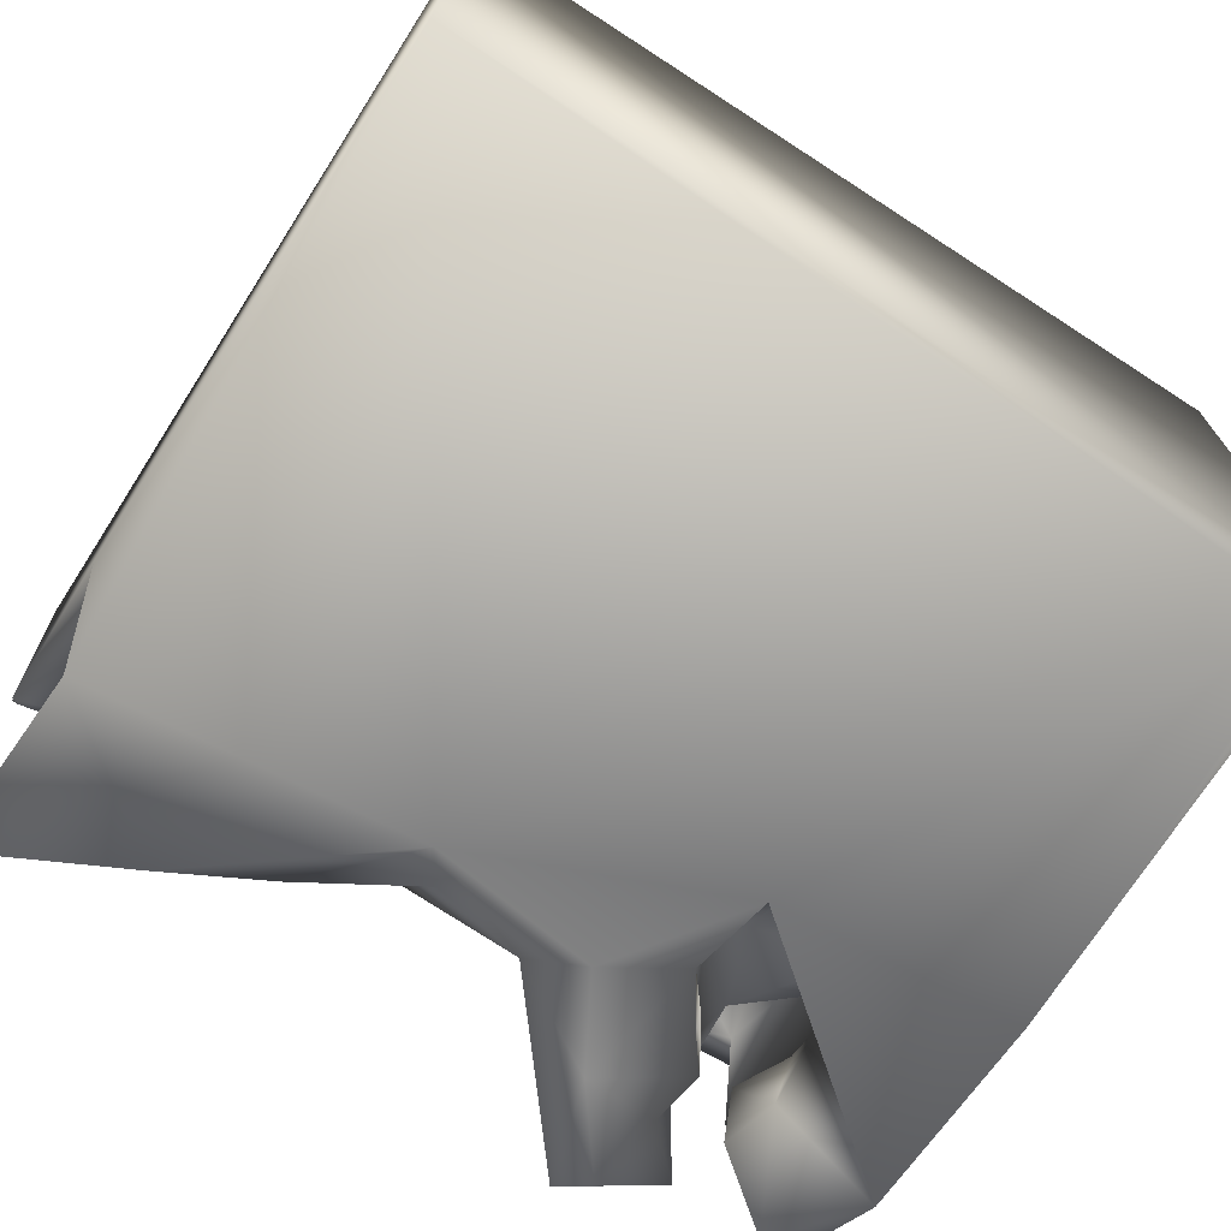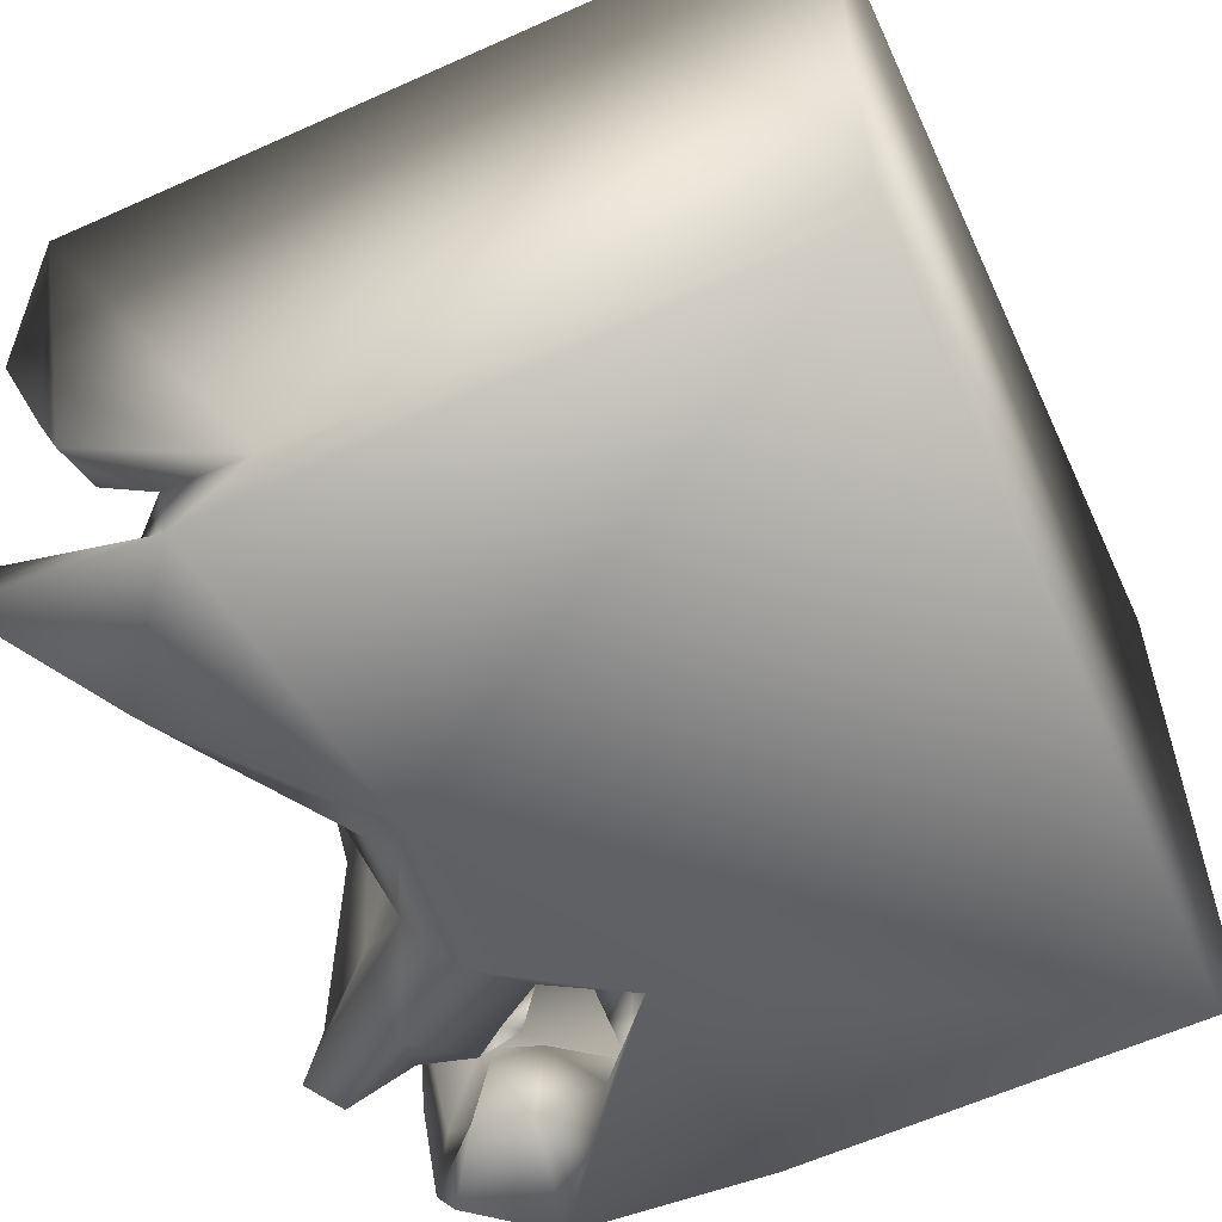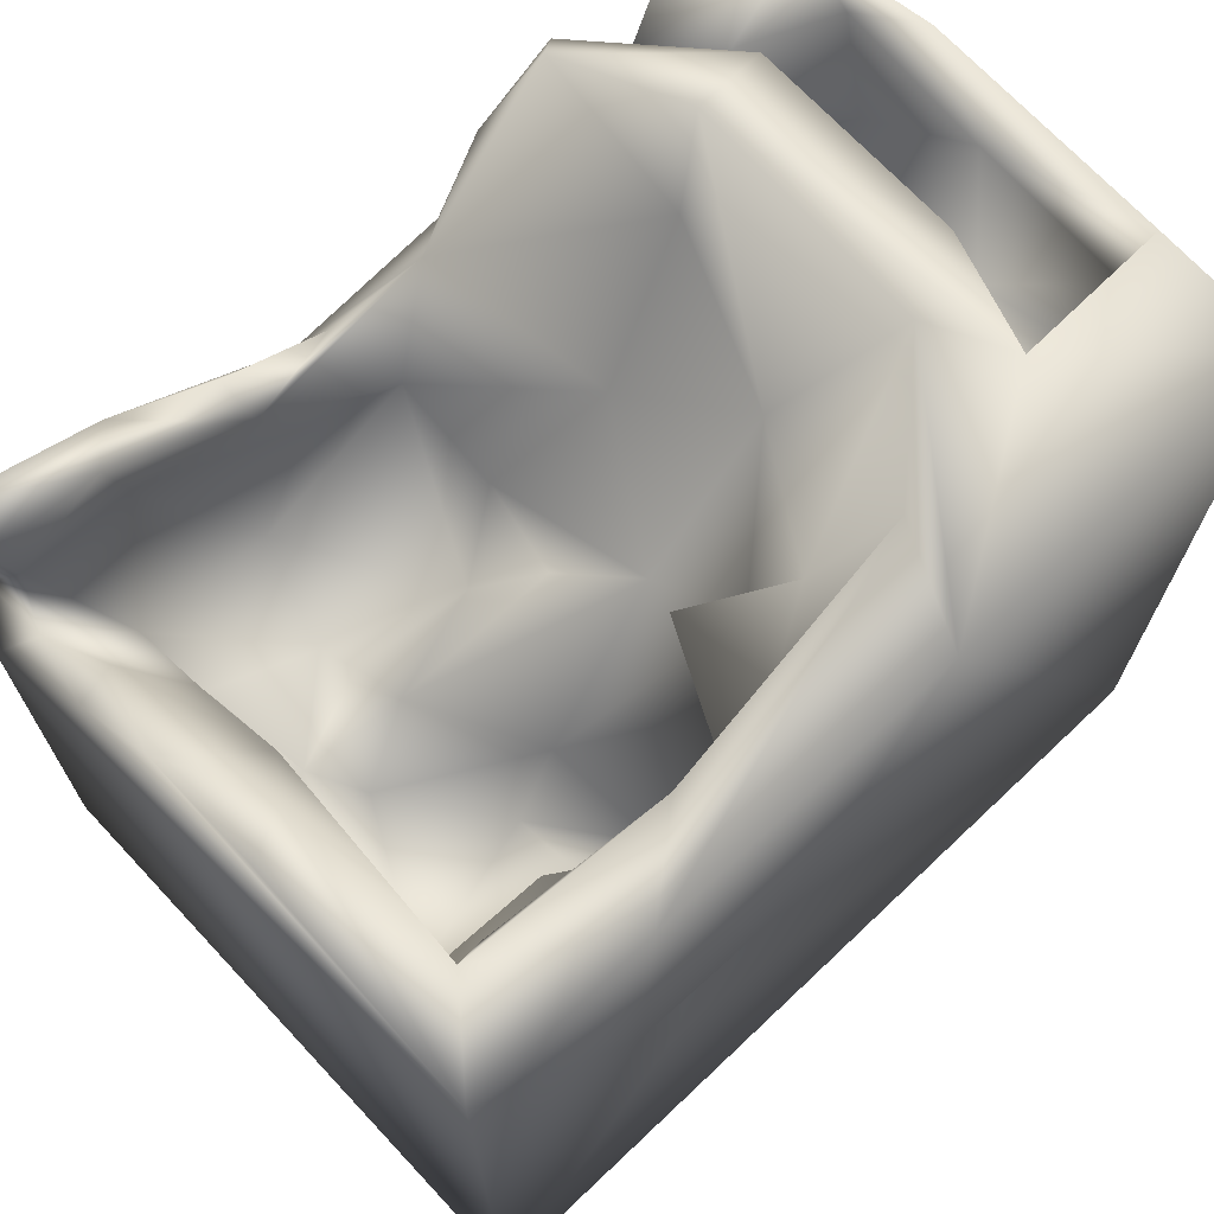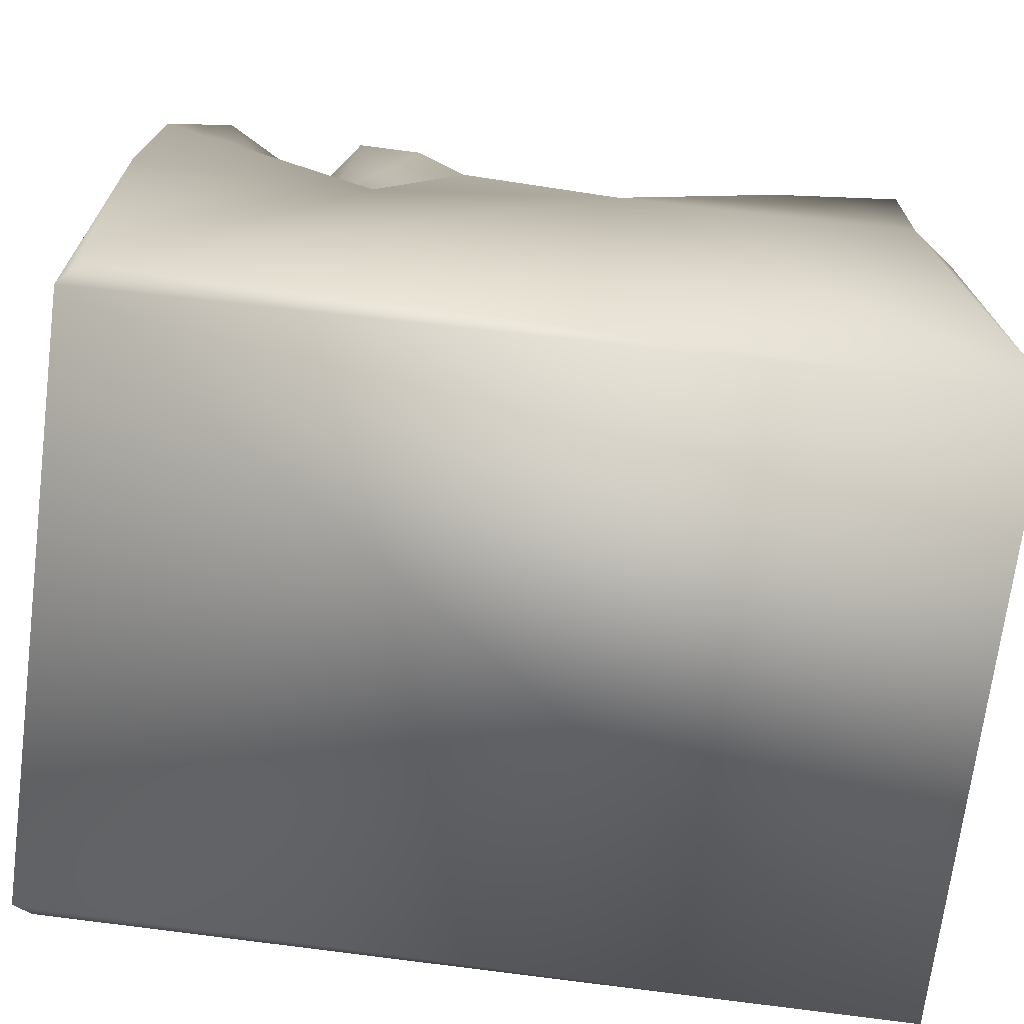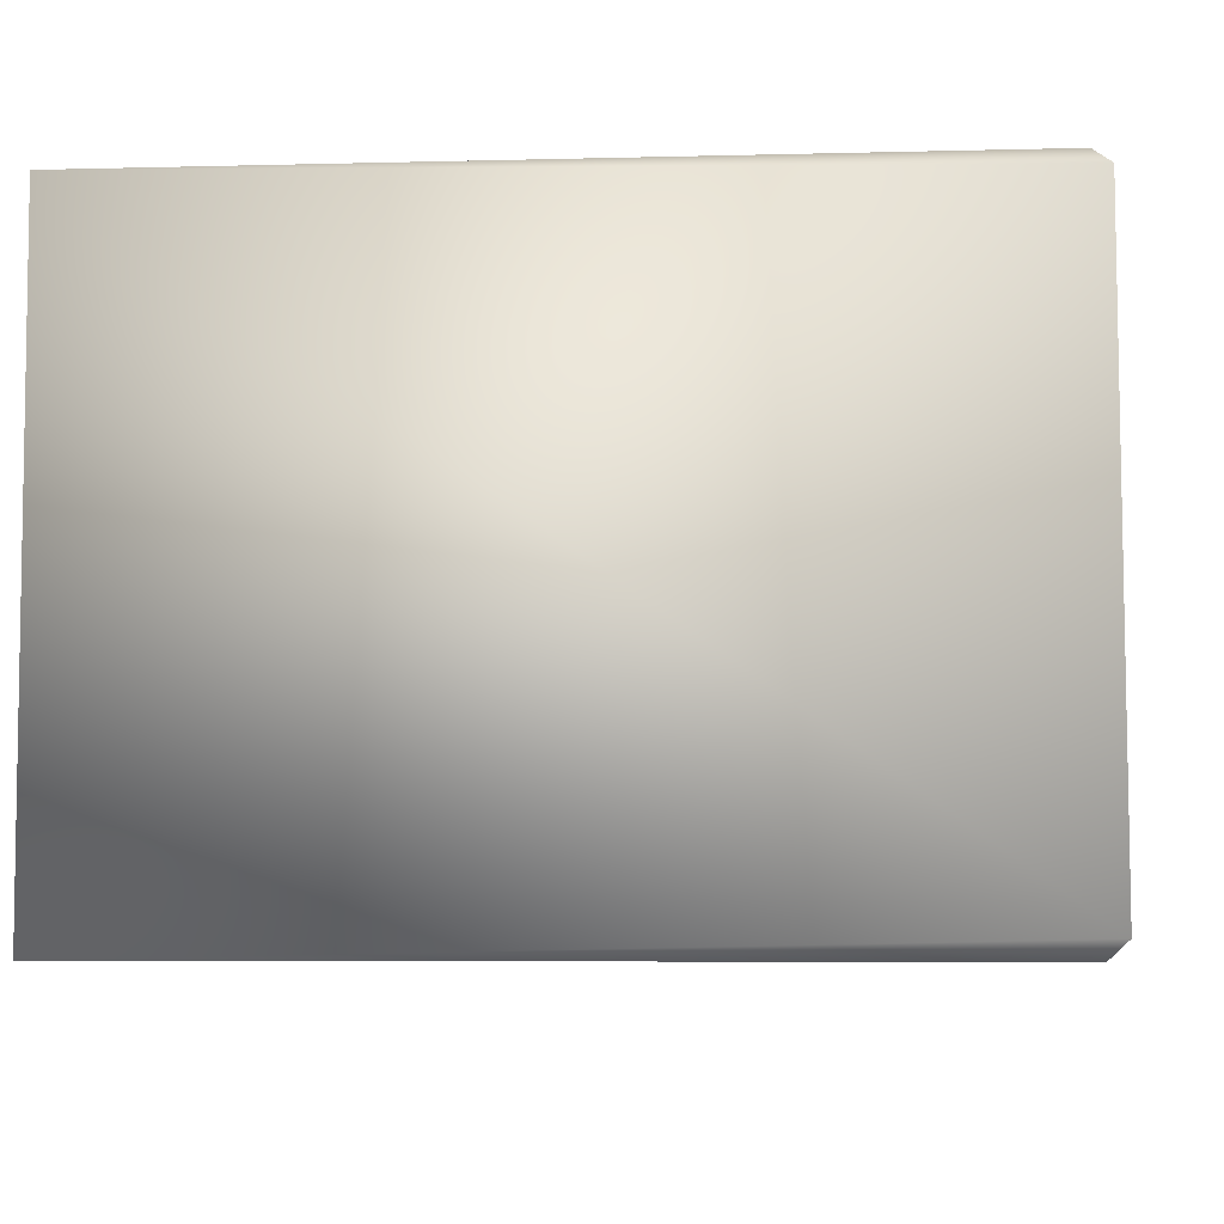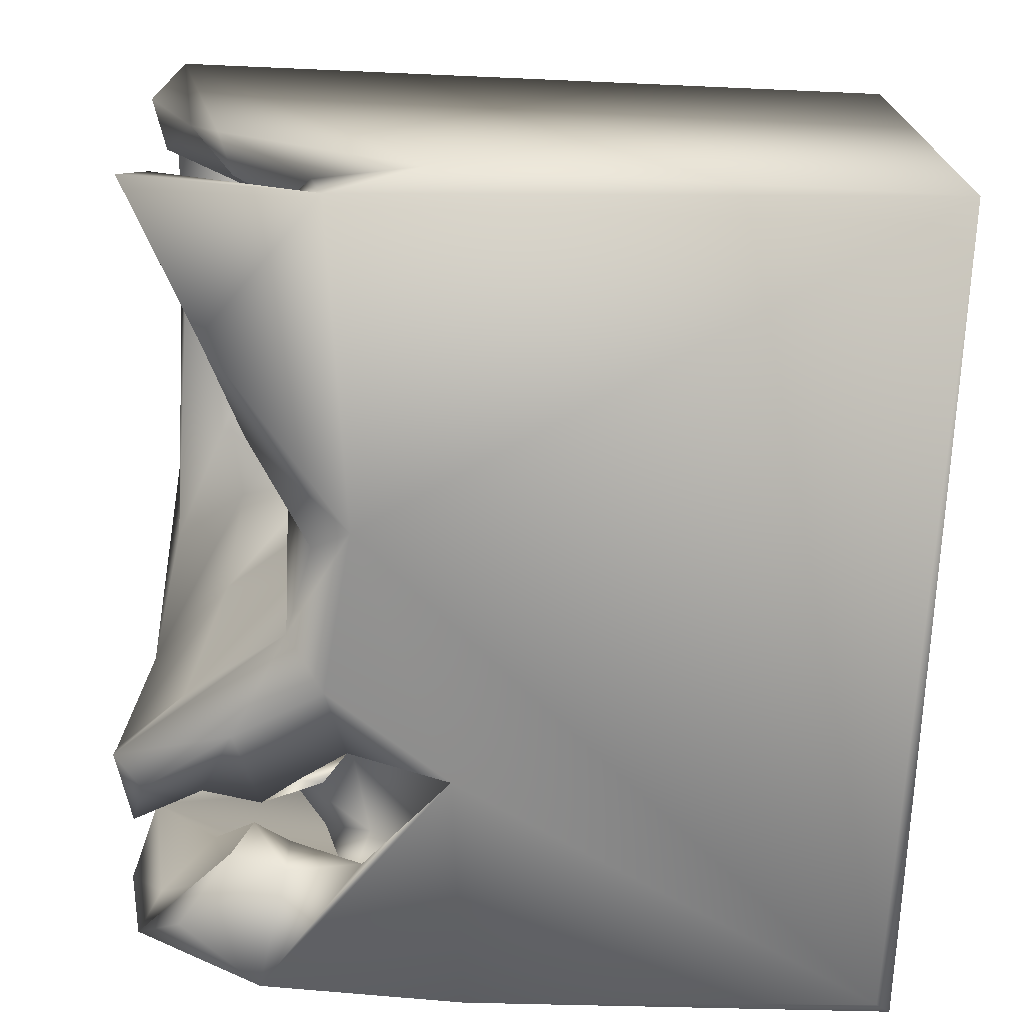
<metadata>
{"format":"obj","ext":"obj","renderer":"f3d","projection":"perspective","resolution":1024,"background":"white","views":[{"elev":-71.1,"azim":-32.8,"up":"+Z"},{"elev":-55.8,"azim":-65.1,"up":"+Z"},{"elev":69.9,"azim":-43.3,"up":"+Y"},{"elev":-70.5,"azim":172.6,"up":"+Y"},{"elev":-6.5,"azim":5.4,"up":"+Z"},{"elev":-71.7,"azim":-92.6,"up":"+Z"}]}
</metadata>
<code>
o Liquid_Domain
v -8.468 -9.096 6.206
v 8.134 -8.756 6.217
v 8.461 -9.101 5.878
v -8.438 -9.091 -6.201
v 8.483 -9.103 -5.867
v 8.134 -8.756 -6.217
v -7.941 2.83 -6.139
v -8.468 1.003 -5.861
v -3.564 -1.983 1.568
v -5.102 -2.087 -0.6162
v -6.665 -1.635 2.429
v -5.814 -1.066 -1.417
v 8.466 -0.3866 -6.216
v -4.166 -1.523 6.204
v -6.986 0.6648 -0.4103
v -3.544 -0.1364 5.67
v -2.507 -0.04907 3.864
v -1.459 2.157 -6.17
v -5.098 0.9449 6.213
v -2.484 -0.5401 4.577
v -3.649 -0.8796 3.089
v -6.38 0.5012 3.532
v -4.112 0.09369 -1.816
v -1.57 -0.8766 -1.88
v -4.178 -0.9953 -2.863
v -3.18 0.1109 5.39
v -2.722 0.3092 1.571
v -6.451 1.605 -2.882
v -6.25 -0.607 -3.552
v -0.4266 1.674 -4.623
v -6.41 0.4684 -4.704
v -3.626 -0.1175 -4.756
v 6.189 -0.1286 -4.28
v 1.851 2.588 -6.149
v 8.283 3.743 -6.193
v -2.066 0.4483 6.201
v -3.923 0.7282 4.379
v -6.816 2.782 3.488
v -0.358 0.825 -2.528
v 4.4 0.008159 -4.385
v 6.734 0.05383 -4.753
v -3.939 0.1891 -0.8754
v -1.043 2.064 -0.2797
v 3.872 2.115 -3.39
v -2.05 1.276 -5.288
v 3.639 0.04912 -6.14
v 0.01477 2.289 0.9804
v 8.439 6.861 3.421
v -8.397 5.118 -2.682
v 7.539 2.16 -3.093
v -1.486 2.483 4.356
v -0.4443 2.591 3.7
v 7.089 1.815 -1.361
v 3.668 2.18 -4.873
v 5.779 1.783 -5.552
v -5.276 3.26 -5.611
v -2.999 1.755 4.492
v -4.768 2.924 3.58
v 5.032 2.29 -1.432
v -7.934 3.132 -4.735
v 0.4075 3.361 2.797
v -6.518 3.726 -0.5223
v 4.03 2.602 -5.527
v 8.404 6.834 6.184
v 1.393 3.695 -1.453
v 0.9221 3.393 -5.441
v 6.588 3.448 -3.013
v 5.998 3.309 -5.538
v -3.05 3.443 -5.071
v 1.177 7.013 6.19
v 5.468 3.765 -1.68
v -7.529 3.672 -5.55
v -0.9683 2.927 -5.704
v -0.6452 5.62 4.329
v -6.416 3.918 4.349
v 2.4 5.265 1.026
v 7.249 2.831 -0.8003
v -7.601 4.777 -2.98
v 4.5 3.549 -4.389
v 4.871 3.896 -4.807
v 2.851 4.376 -6.135
v -5.129 5.07 -6.077
v 6.074 3.812 4.161
v -0.6859 4.366 2.152
v 5.047 3.856 2.993
v 7.394 3.108 1.162
v 5.701 4.431 -5.477
v 7.064 5.416 -5.999
v -4.171 5.103 4.641
v 7.159 4.567 3.481
v 4.9 4.531 1.053
v 8.409 7.031 -1.431
v 5.73 4.119 -3.96
v -3.156 4.225 -5.708
v -8.446 6.902 6.141
v 0.969 5.174 3.37
v -7.358 6.604 0.9815
v 7.524 6.754 0.4743
v 4.777 5.135 -4.541
v 7.237 5.194 -1.704
v 8.26 6.502 -4.19
v 3.69 6.81 -5.354
v -8.006 6.111 -5.092
v -5.767 5.469 -5.234
v -4.834 6.967 6.128
v 5.907 5.33 3.172
v 6.889 4.578 -4.299
v -3.179 6.704 4.747
v 7.584 6.429 3.608
v -8.234 5.834 -1.162
v 3.671 5.8 -2.216
v 7.991 6.2 -2.851
v -8.318 7 1.516
v -6.502 5.439 4.22
v 6.215 6.689 1.189
v 4.657 7.132 -2.88
v 6.216 6.76 -3.043
v 4.206 6.179 -5.769
v 4.563 7.004 1.959
v -8.097 6.589 -6.021
v -7.152 6.859 4.54
v 2.278 6.742 4.021
v 5.357 7.044 3.517
f 1 3 2
f 3 1 5
f 5 1 4
f 5 4 6
f 3 5 48
f 4 8 7
f 1 8 4
f 1 2 14
f 6 18 46
f 64 2 3
f 9 10 11
f 11 10 12
f 6 46 13
f 21 9 11
f 9 21 17
f 11 12 15
f 9 27 10
f 42 10 27
f 12 10 42
f 6 4 18
f 14 36 16
f 2 36 14
f 11 22 21
f 24 32 25
f 4 7 18
f 14 16 19
f 95 8 1
f 20 17 21
f 15 12 28
f 23 25 12
f 25 29 12
f 25 31 29
f 20 21 26
f 17 27 9
f 23 12 42
f 24 25 23
f 24 30 32
f 31 25 32
f 46 18 34
f 13 46 35
f 21 37 26
f 37 21 22
f 22 11 38
f 23 42 24
f 28 12 29
f 30 24 39
f 41 55 33
f 16 36 19
f 57 20 26
f 17 20 57
f 38 11 15
f 43 24 42
f 43 39 24
f 33 53 41
f 59 40 44
f 33 40 59
f 32 30 45
f 40 33 55
f 55 46 40
f 26 37 57
f 42 27 47
f 43 42 47
f 53 50 41
f 31 28 29
f 40 46 44
f 31 32 56
f 18 7 82
f 13 5 6
f 17 57 51
f 5 13 48
f 53 33 59
f 50 55 41
f 44 46 54
f 31 56 72
f 32 45 56
f 46 34 54
f 46 55 35
f 17 51 52
f 22 58 37
f 22 38 58
f 17 52 27
f 67 55 50
f 72 60 31
f 45 30 69
f 36 2 70
f 57 37 58
f 27 52 61
f 27 61 47
f 38 15 62
f 62 15 28
f 39 43 47
f 53 77 50
f 60 28 31
f 60 7 8
f 68 35 55
f 14 19 1
f 2 64 70
f 3 48 64
f 57 89 51
f 65 39 47
f 95 49 8
f 65 30 39
f 44 54 79
f 8 49 60
f 67 68 55
f 54 63 79
f 45 69 56
f 34 18 66
f 18 73 66
f 59 71 53
f 66 30 65
f 69 30 66
f 72 7 60
f 69 66 73
f 92 13 35
f 51 89 74
f 58 38 75
f 47 61 76
f 53 71 77
f 62 28 78
f 59 44 71
f 44 79 71
f 28 60 78
f 63 54 80
f 63 80 79
f 73 18 94
f 66 81 34
f 89 57 58
f 84 52 51
f 84 61 52
f 86 77 91
f 65 47 76
f 71 91 77
f 78 60 49
f 67 93 68
f 68 93 87
f 73 94 69
f 81 54 34
f 80 54 81
f 18 82 94
f 35 68 88
f 58 75 89
f 85 83 90
f 38 62 121
f 90 86 85
f 86 91 85
f 86 50 77
f 48 13 92
f 103 7 72
f 68 87 88
f 19 95 1
f 74 89 108
f 75 38 121
f 51 74 84
f 121 62 97
f 96 76 61
f 86 98 50
f 91 71 99
f 50 100 67
f 67 100 93
f 65 111 66
f 71 79 99
f 111 102 66
f 92 35 101
f 72 56 104
f 56 69 104
f 99 80 81
f 19 105 95
f 36 105 19
f 75 114 89
f 85 106 83
f 96 61 84
f 85 91 106
f 98 100 50
f 111 65 76
f 79 80 99
f 107 87 93
f 66 102 81
f 103 120 7
f 82 104 69
f 69 94 82
f 35 88 101
f 89 114 108
f 84 74 96
f 113 110 95
f 95 110 49
f 62 110 97
f 78 49 110
f 110 62 78
f 93 100 107
f 107 100 112
f 112 101 107
f 87 107 101
f 81 118 99
f 82 7 120
f 75 121 114
f 90 83 109
f 83 106 109
f 109 86 90
f 91 99 115
f 101 88 87
f 72 104 103
f 36 70 105
f 109 98 86
f 106 91 115
f 76 116 111
f 99 117 115
f 92 101 112
f 81 102 118
f 114 121 108
f 96 74 122
f 119 96 122
f 119 76 96
f 98 112 100
f 99 118 117
f 120 104 82
f 74 108 122
f 109 106 123
f 115 123 106
f 119 116 76
f 97 110 113
f 92 112 98
f 102 111 116
f 120 103 104
f 117 118 102
f 105 121 95
f 64 123 70
f 105 108 121
f 70 122 105
f 64 48 123
f 122 108 105
f 48 109 123
f 121 97 95
f 97 113 95
f 70 119 122
f 123 119 70
f 48 98 109
f 48 92 98
f 123 116 119
f 115 116 123
f 115 117 116
f 116 117 102

</code>
